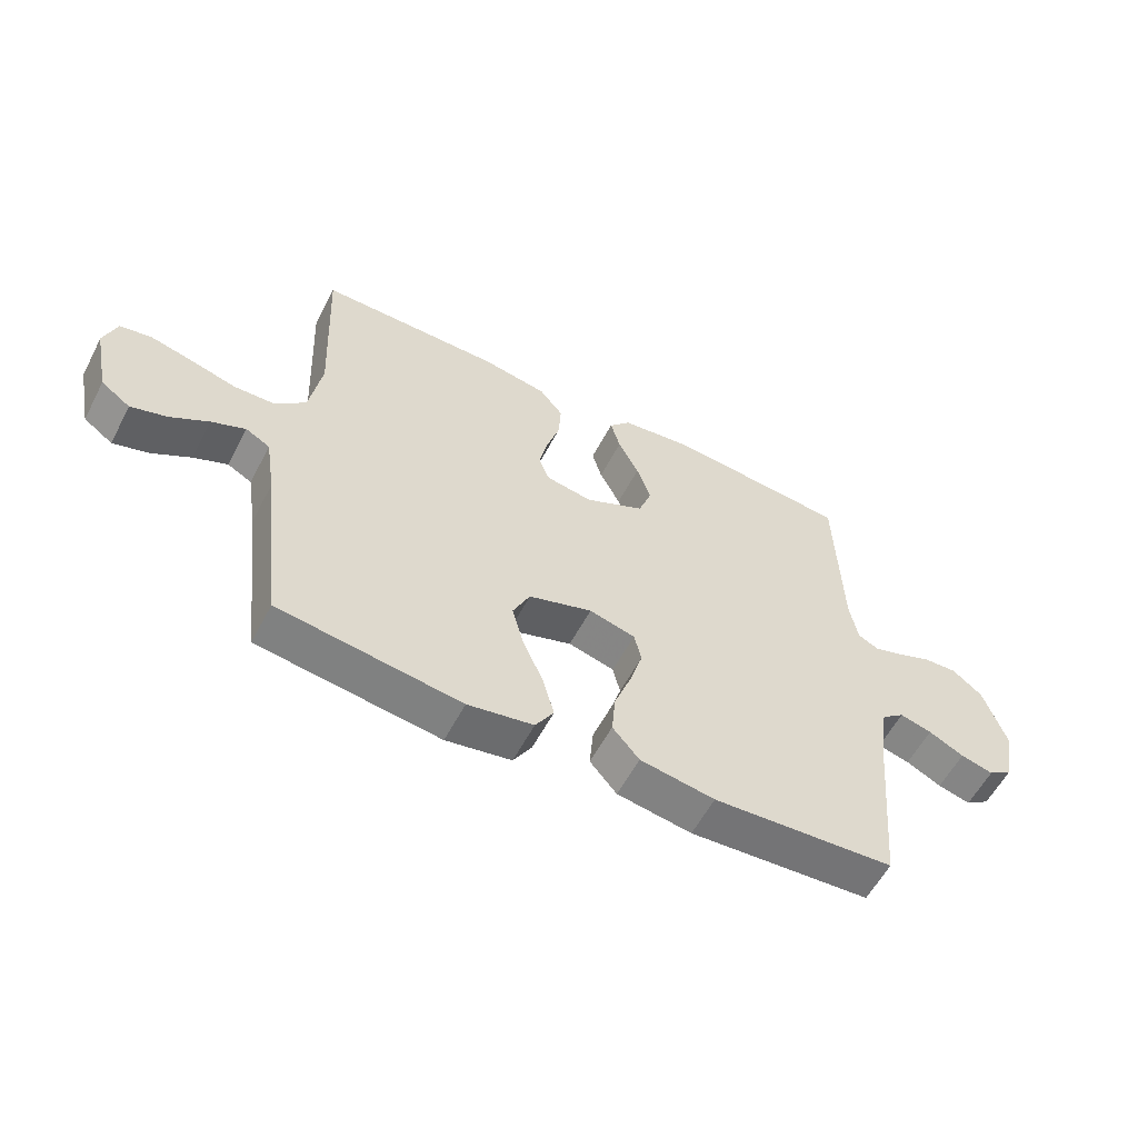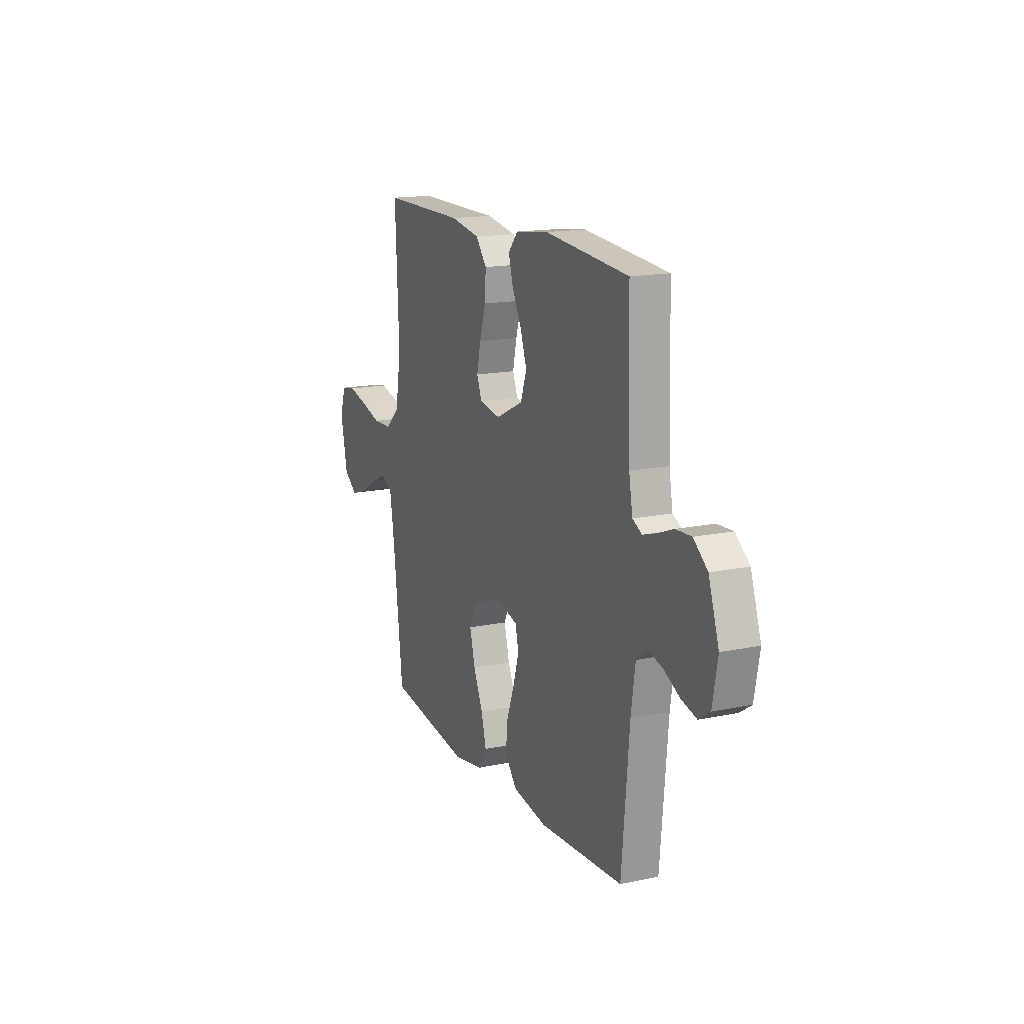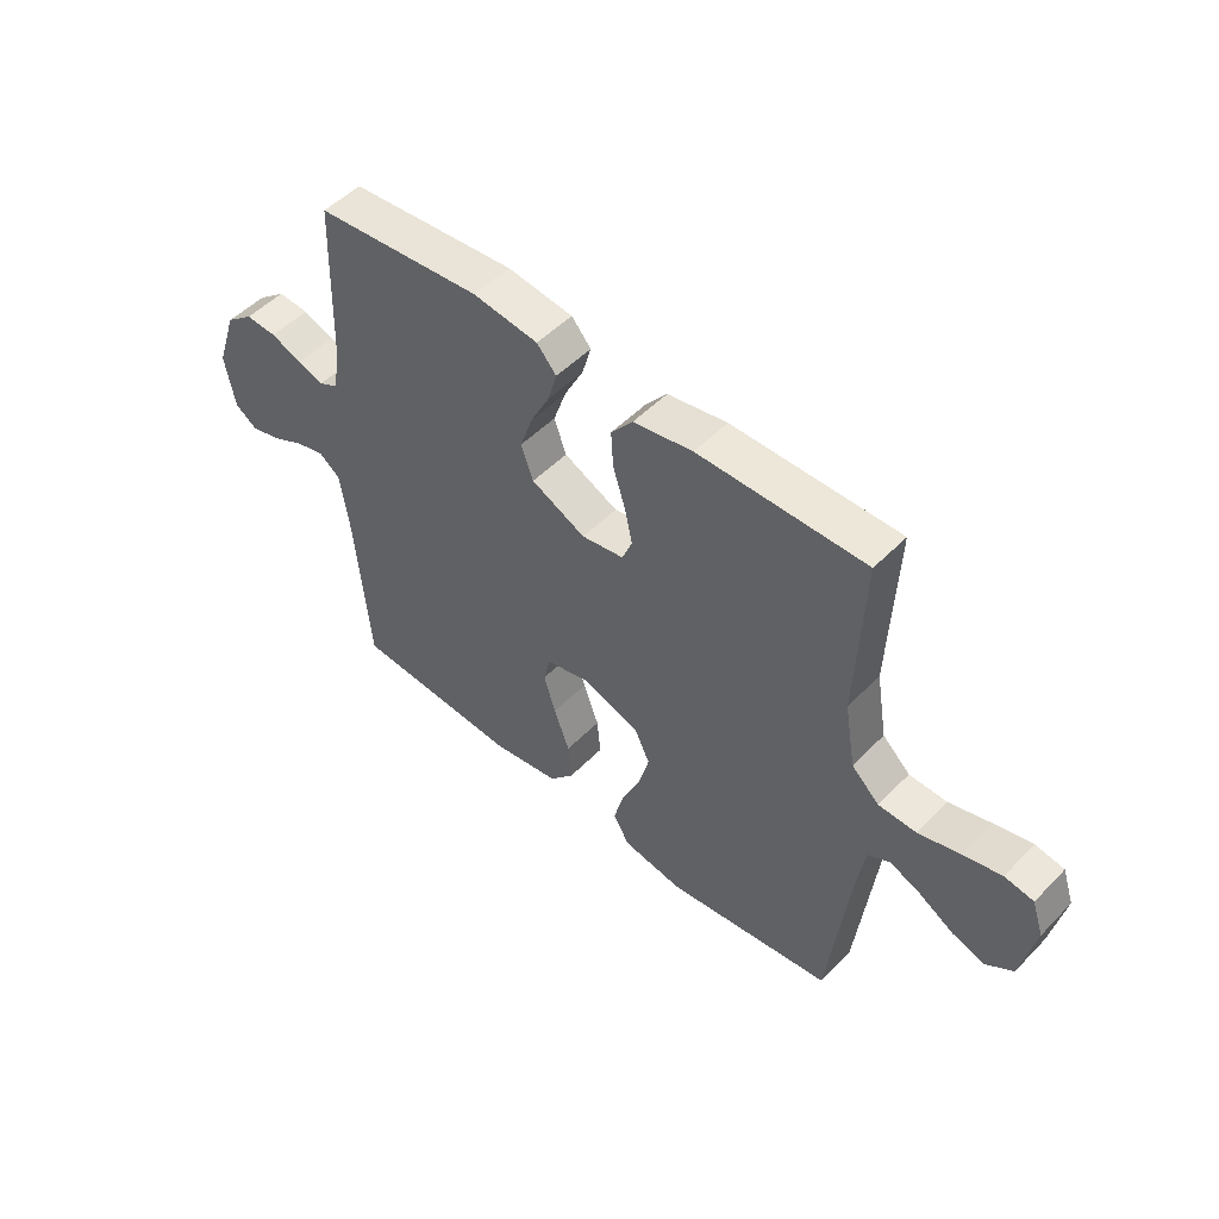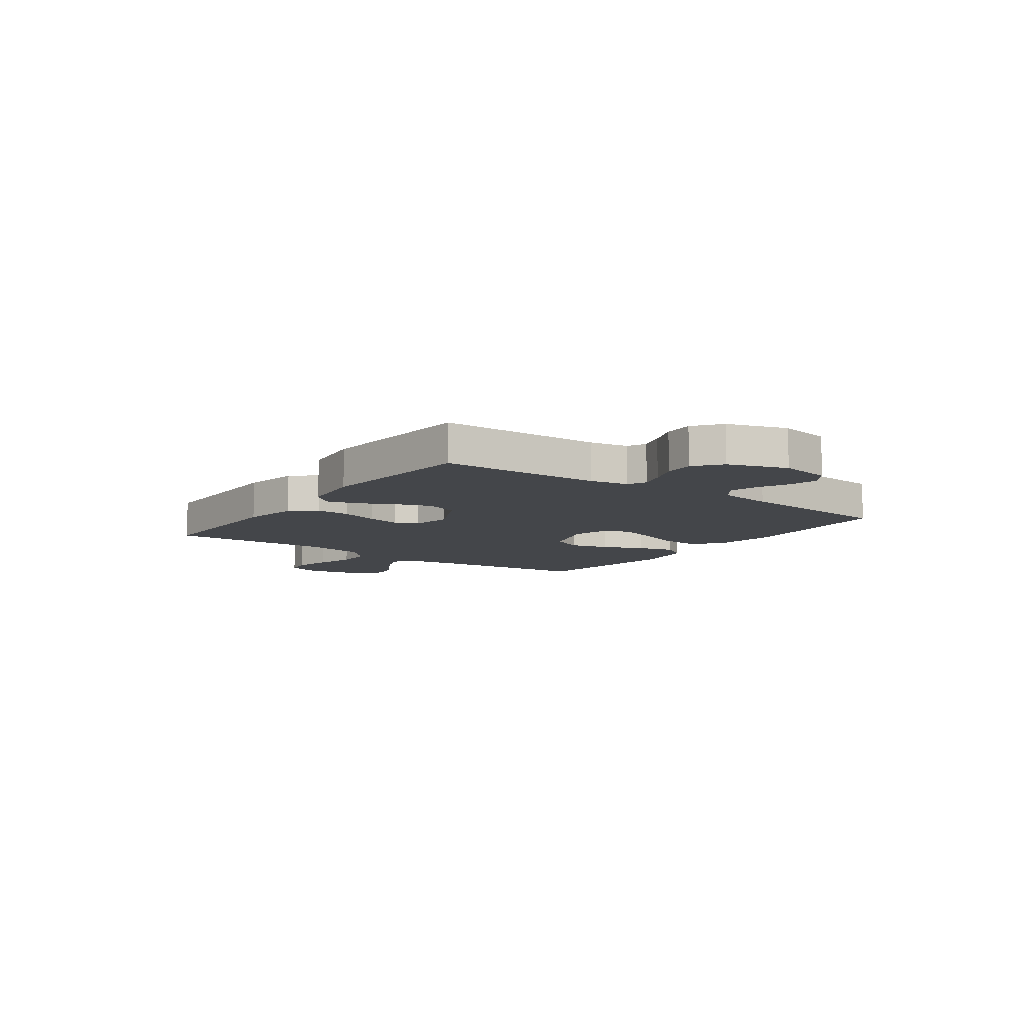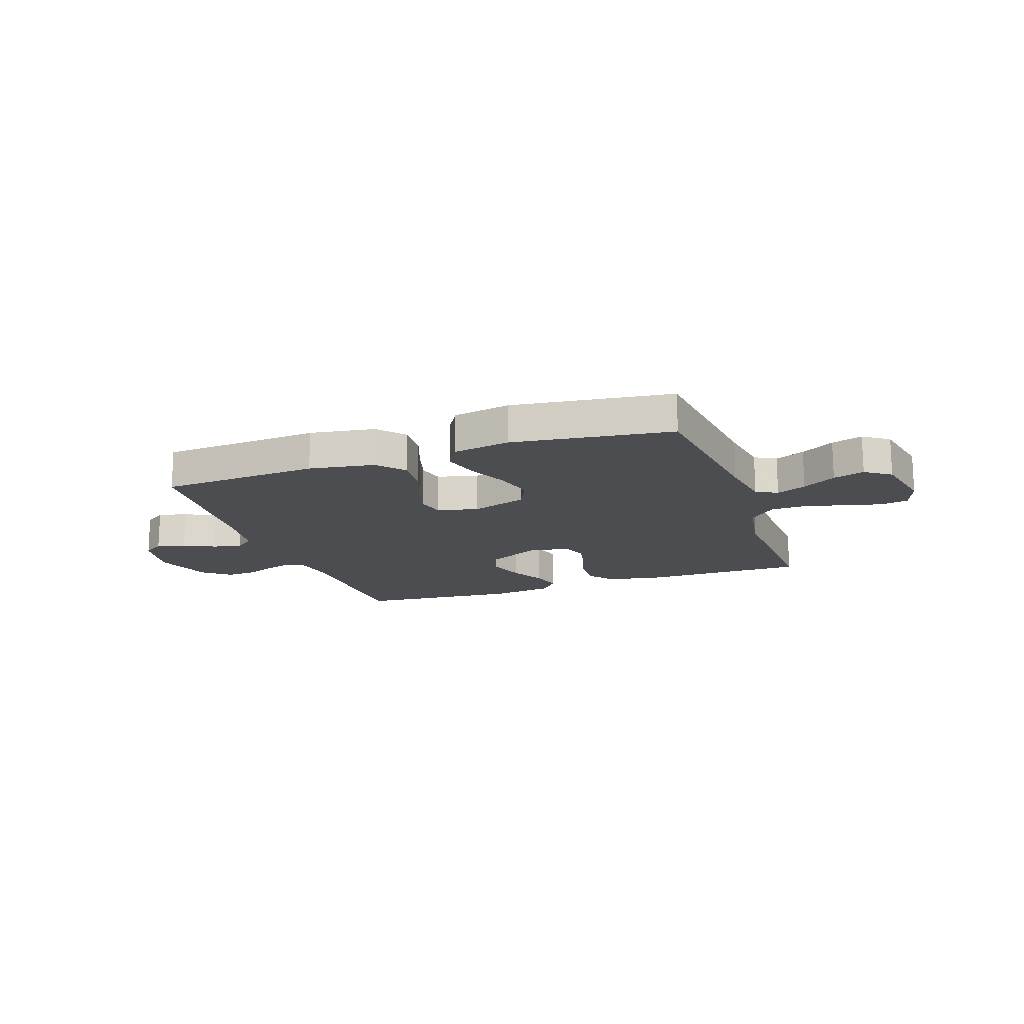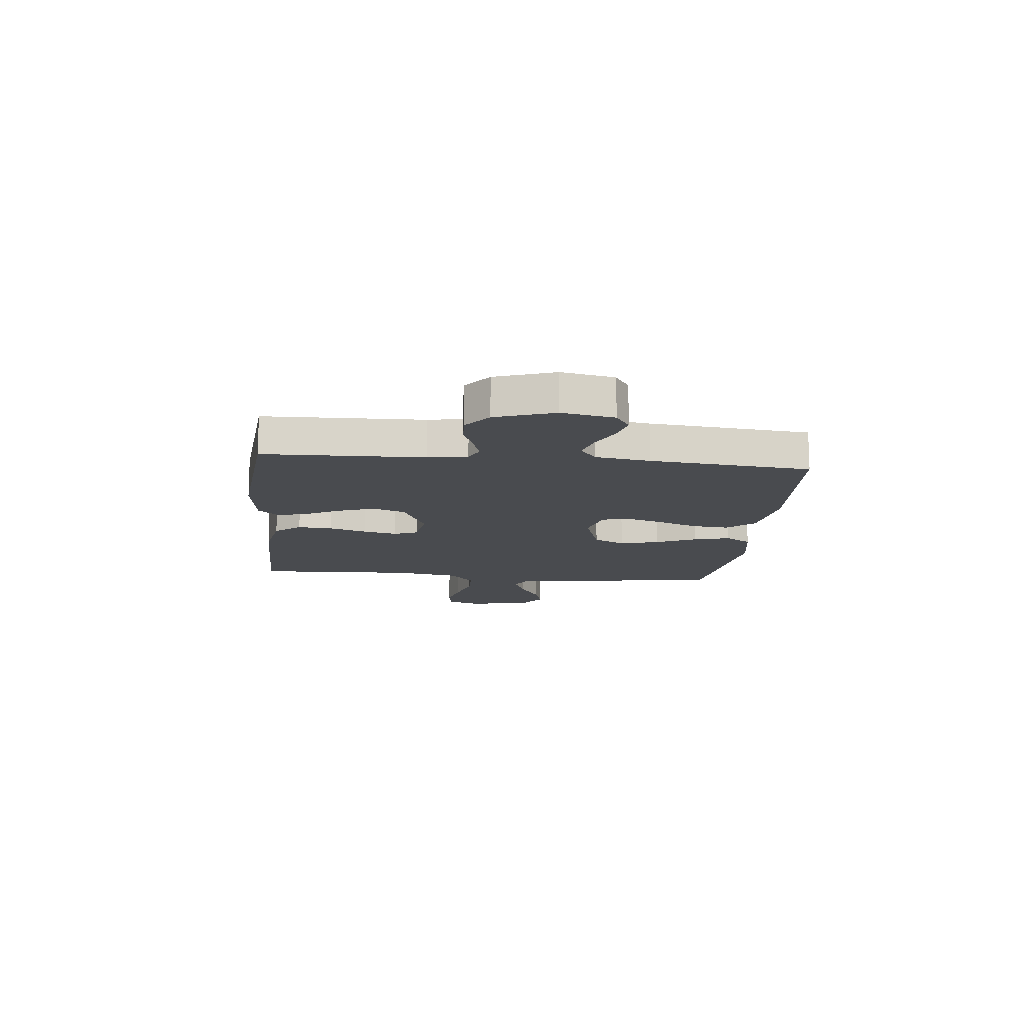
<metadata>
{"format":"obj","ext":"obj","renderer":"f3d","projection":"perspective","resolution":1024,"background":"white","views":[{"elev":-57.7,"azim":-27.5,"up":"+Z"},{"elev":15.8,"azim":66.3,"up":"+Z"},{"elev":50.6,"azim":-137.8,"up":"+Z"},{"elev":-9.4,"azim":54.3,"up":"+Y"},{"elev":-16.2,"azim":-160.6,"up":"+Y"},{"elev":-13.9,"azim":84.1,"up":"+Y"}]}
</metadata>
<code>
v 0.5 0.07 -0.5
v 0.2 0.07 -0.519
v 0.077 0.07 -0.499
v 0.033 0.07 -0.448
v 0.039 0.07 -0.379
v 0.067 0.07 -0.303
v 0.088 0.07 -0.233
v 0.076 0.07 -0.183
v 0 0.07 -0.163
v -0.105 0.07 -0.197
v -0.133 0.07 -0.256
v -0.114 0.07 -0.329
v -0.08 0.07 -0.405
v -0.062 0.07 -0.473
v -0.092 0.07 -0.522
v -0.2 0.07 -0.541
v -0.5 0.07 -0.5
v -0.535 0.07 -0.2
v -0.551 0.07 -0.097
v -0.591 0.07 -0.075
v -0.647 0.07 -0.099
v -0.71 0.07 -0.137
v -0.769 0.07 -0.155
v -0.817 0.07 -0.121
v -0.842 0.07 0
v -0.821 0.07 0.062
v -0.769 0.07 0.071
v -0.7 0.07 0.054
v -0.625 0.07 0.033
v -0.557 0.07 0.035
v -0.507 0.07 0.082
v -0.487 0.07 0.2
v -0.5 0.07 0.5
v -0.2 0.07 0.499
v -0.093 0.07 0.48
v -0.054 0.07 0.432
v -0.058 0.07 0.367
v -0.08 0.07 0.296
v -0.094 0.07 0.233
v -0.076 0.07 0.188
v 0 0.07 0.175
v 0.098 0.07 0.222
v 0.12 0.07 0.283
v 0.097 0.07 0.35
v 0.063 0.07 0.416
v 0.047 0.07 0.472
v 0.082 0.07 0.512
v 0.2 0.07 0.527
v 0.5 0.07 0.5
v 0.509 0.07 0.2
v 0.522 0.07 0.127
v 0.556 0.07 0.11
v 0.604 0.07 0.125
v 0.66 0.07 0.147
v 0.716 0.07 0.15
v 0.766 0.07 0.11
v 0.803 0.07 0
v 0.785 0.07 -0.098
v 0.745 0.07 -0.125
v 0.691 0.07 -0.111
v 0.633 0.07 -0.082
v 0.58 0.07 -0.068
v 0.542 0.07 -0.098
v 0.527 0.07 -0.2
v 0.5 0 -0.5
v 0.2 0 -0.519
v 0.077 0 -0.499
v 0.033 0 -0.448
v 0.039 0 -0.379
v 0.067 0 -0.303
v 0.088 0 -0.233
v 0.076 0 -0.183
v 0 0 -0.163
v -0.105 0 -0.197
v -0.133 0 -0.256
v -0.114 0 -0.329
v -0.08 0 -0.405
v -0.062 0 -0.473
v -0.092 0 -0.522
v -0.2 0 -0.541
v -0.5 0 -0.5
v -0.535 0 -0.2
v -0.551 0 -0.097
v -0.591 0 -0.075
v -0.647 0 -0.099
v -0.71 0 -0.137
v -0.769 0 -0.155
v -0.817 0 -0.121
v -0.842 0 0
v -0.821 0 0.062
v -0.769 0 0.071
v -0.7 0 0.054
v -0.625 0 0.033
v -0.557 0 0.035
v -0.507 0 0.082
v -0.487 0 0.2
v -0.5 0 0.5
v -0.2 0 0.499
v -0.093 0 0.48
v -0.054 0 0.432
v -0.058 0 0.367
v -0.08 0 0.296
v -0.094 0 0.233
v -0.076 0 0.188
v 0 0 0.175
v 0.098 0 0.222
v 0.12 0 0.283
v 0.097 0 0.35
v 0.063 0 0.416
v 0.047 0 0.472
v 0.082 0 0.512
v 0.2 0 0.527
v 0.5 0 0.5
v 0.509 0 0.2
v 0.522 0 0.127
v 0.556 0 0.11
v 0.604 0 0.125
v 0.66 0 0.147
v 0.716 0 0.15
v 0.766 0 0.11
v 0.803 0 0
v 0.785 0 -0.098
v 0.745 0 -0.125
v 0.691 0 -0.111
v 0.633 0 -0.082
v 0.58 0 -0.068
v 0.542 0 -0.098
v 0.527 0 -0.2
f 58 59 60 61
f 58 61 62
f 57 58 62
f 56 57 62
f 53 54 55 56
f 52 53 56 62
f 51 52 62 63
f 47 48 49 50
f 44 45 46 47
f 43 44 47 50
f 42 43 50 51
f 35 36 37 38
f 35 38 39
f 32 33 34 35
f 31 32 35 39
f 30 31 39 40
f 26 27 28 29
f 24 25 26 29
f 24 29 30
f 21 22 23 24
f 20 21 24 30
f 19 20 30 40
f 15 16 17 18
f 12 13 14 15
f 11 12 15 18
f 10 11 18 19
f 3 4 5 6
f 3 6 7
f 64 1 2 3
f 64 3 7
f 63 64 7 8
f 41 42 51 63
f 41 63 8 9
f 19 40 41
f 9 10 19 41
f 125 124 123 122
f 126 125 122
f 126 122 121
f 126 121 120
f 120 119 118 117
f 126 120 117 116
f 127 126 116 115
f 114 113 112 111
f 111 110 109 108
f 114 111 108 107
f 115 114 107 106
f 102 101 100 99
f 103 102 99
f 99 98 97 96
f 103 99 96 95
f 104 103 95 94
f 93 92 91 90
f 93 90 89 88
f 94 93 88
f 88 87 86 85
f 94 88 85 84
f 104 94 84 83
f 82 81 80 79
f 79 78 77 76
f 82 79 76 75
f 83 82 75 74
f 70 69 68 67
f 71 70 67
f 67 66 65 128
f 71 67 128
f 72 71 128 127
f 127 115 106 105
f 73 72 127 105
f 105 104 83
f 105 83 74 73
f 1 65 66 2
f 2 66 67 3
f 3 67 68 4
f 4 68 69 5
f 5 69 70 6
f 6 70 71 7
f 7 71 72 8
f 8 72 73 9
f 9 73 74 10
f 10 74 75 11
f 11 75 76 12
f 12 76 77 13
f 13 77 78 14
f 14 78 79 15
f 15 79 80 16
f 16 80 81 17
f 17 81 82 18
f 18 82 83 19
f 19 83 84 20
f 20 84 85 21
f 21 85 86 22
f 22 86 87 23
f 23 87 88 24
f 24 88 89 25
f 25 89 90 26
f 26 90 91 27
f 27 91 92 28
f 28 92 93 29
f 29 93 94 30
f 30 94 95 31
f 31 95 96 32
f 32 96 97 33
f 33 97 98 34
f 34 98 99 35
f 35 99 100 36
f 36 100 101 37
f 37 101 102 38
f 38 102 103 39
f 39 103 104 40
f 40 104 105 41
f 41 105 106 42
f 42 106 107 43
f 43 107 108 44
f 44 108 109 45
f 45 109 110 46
f 46 110 111 47
f 47 111 112 48
f 48 112 113 49
f 49 113 114 50
f 50 114 115 51
f 51 115 116 52
f 52 116 117 53
f 53 117 118 54
f 54 118 119 55
f 55 119 120 56
f 56 120 121 57
f 57 121 122 58
f 58 122 123 59
f 59 123 124 60
f 60 124 125 61
f 61 125 126 62
f 62 126 127 63
f 63 127 128 64
f 64 128 65 1

</code>
